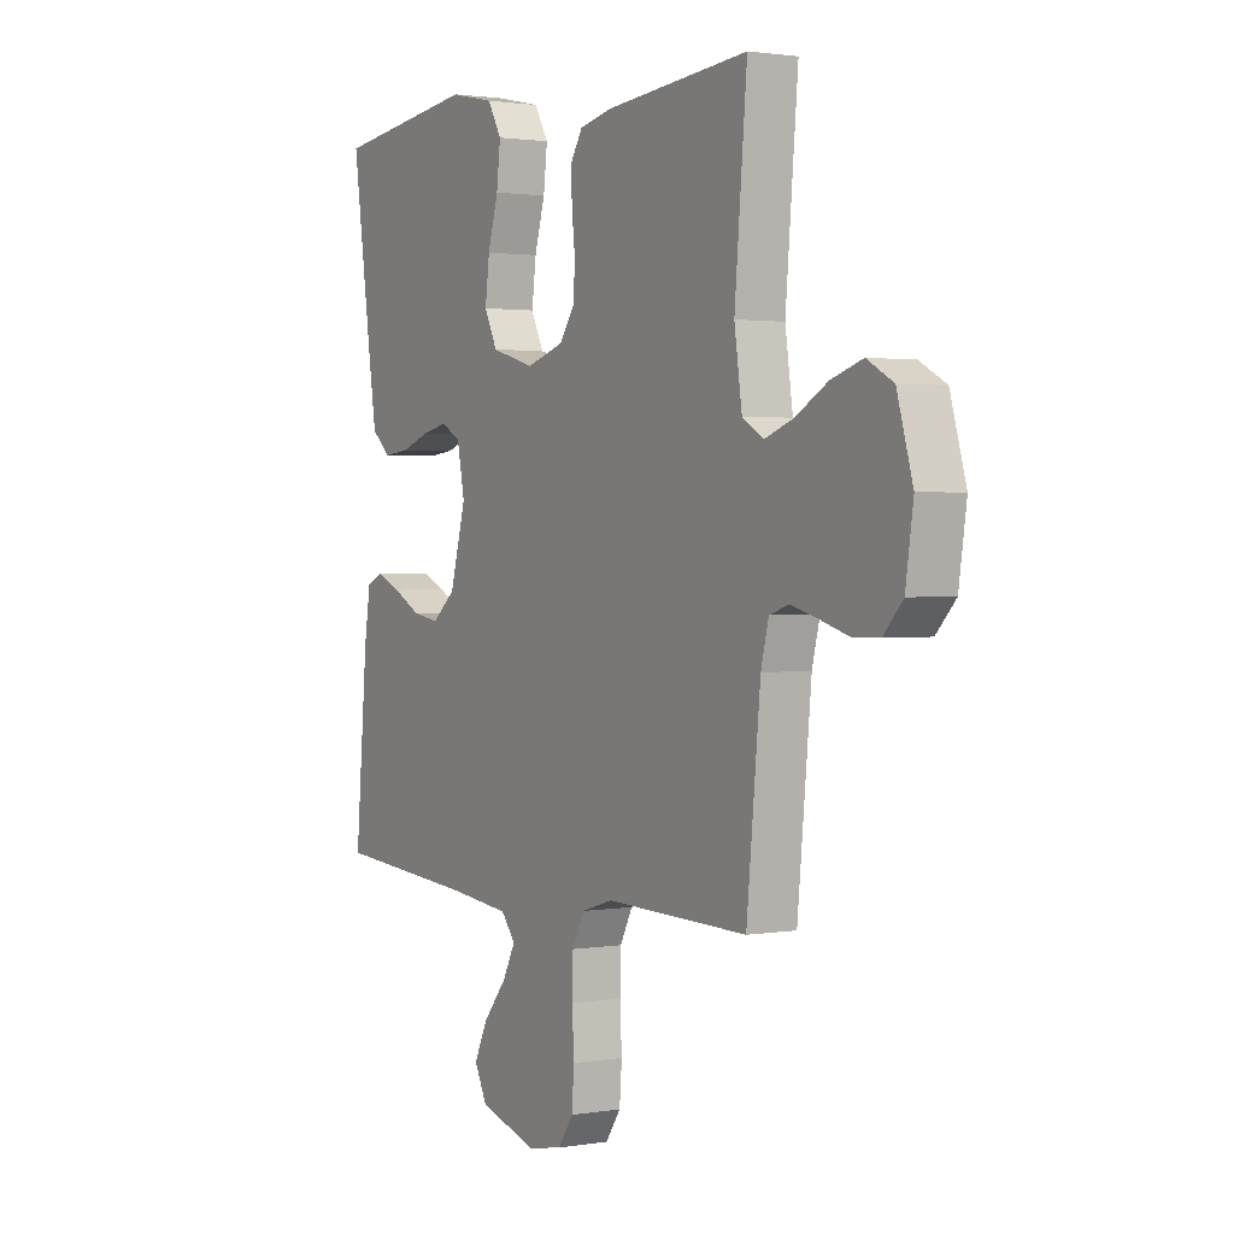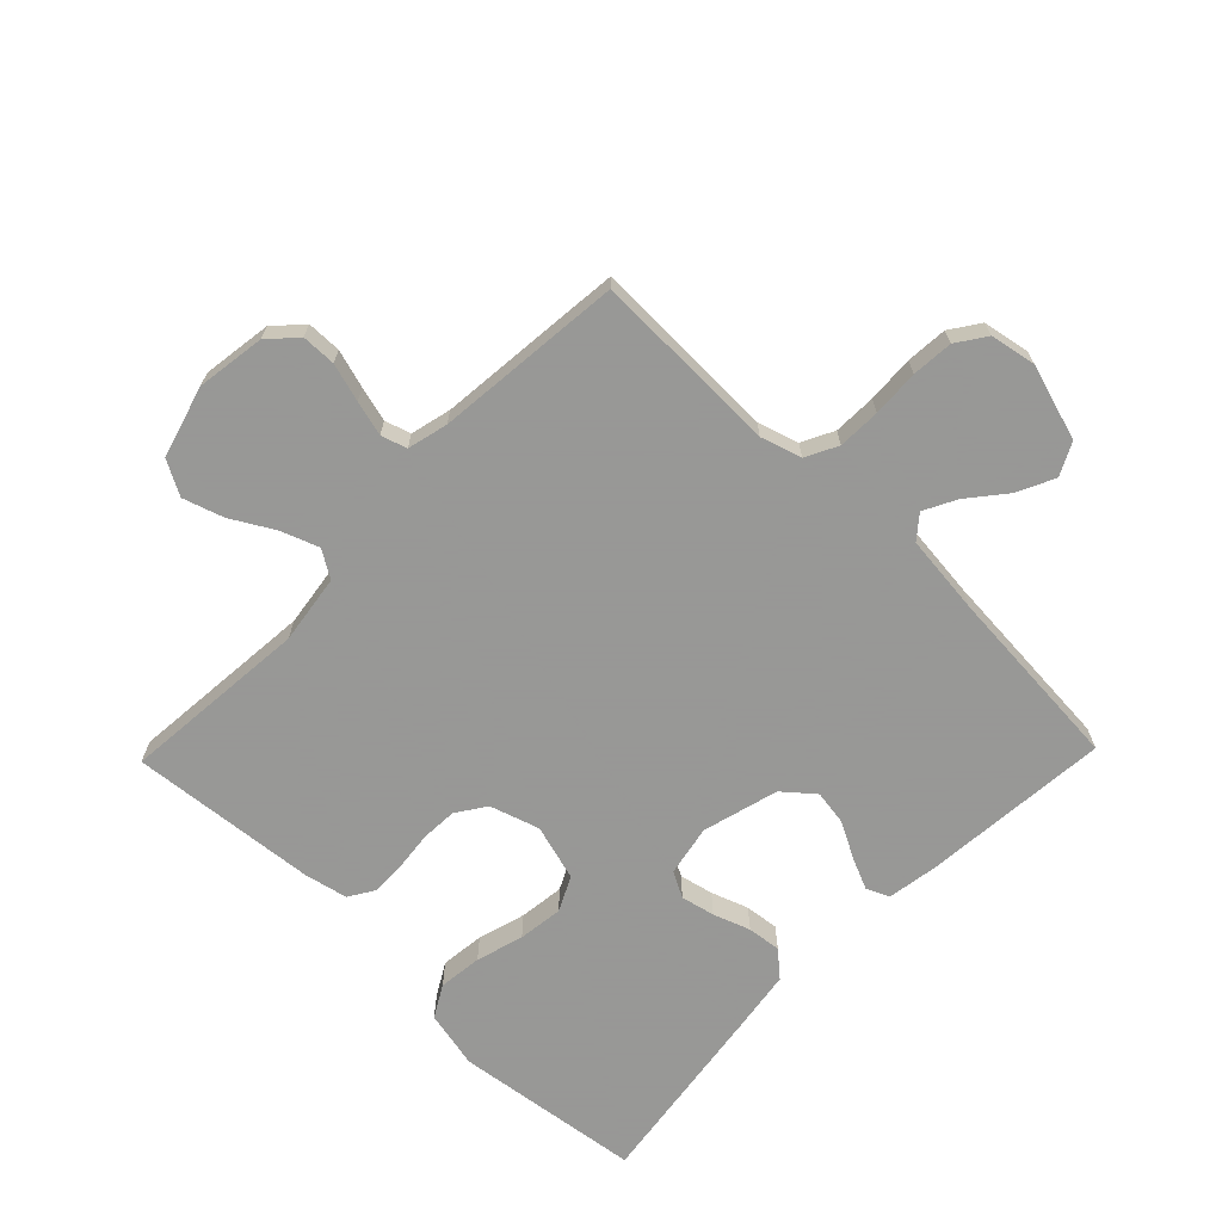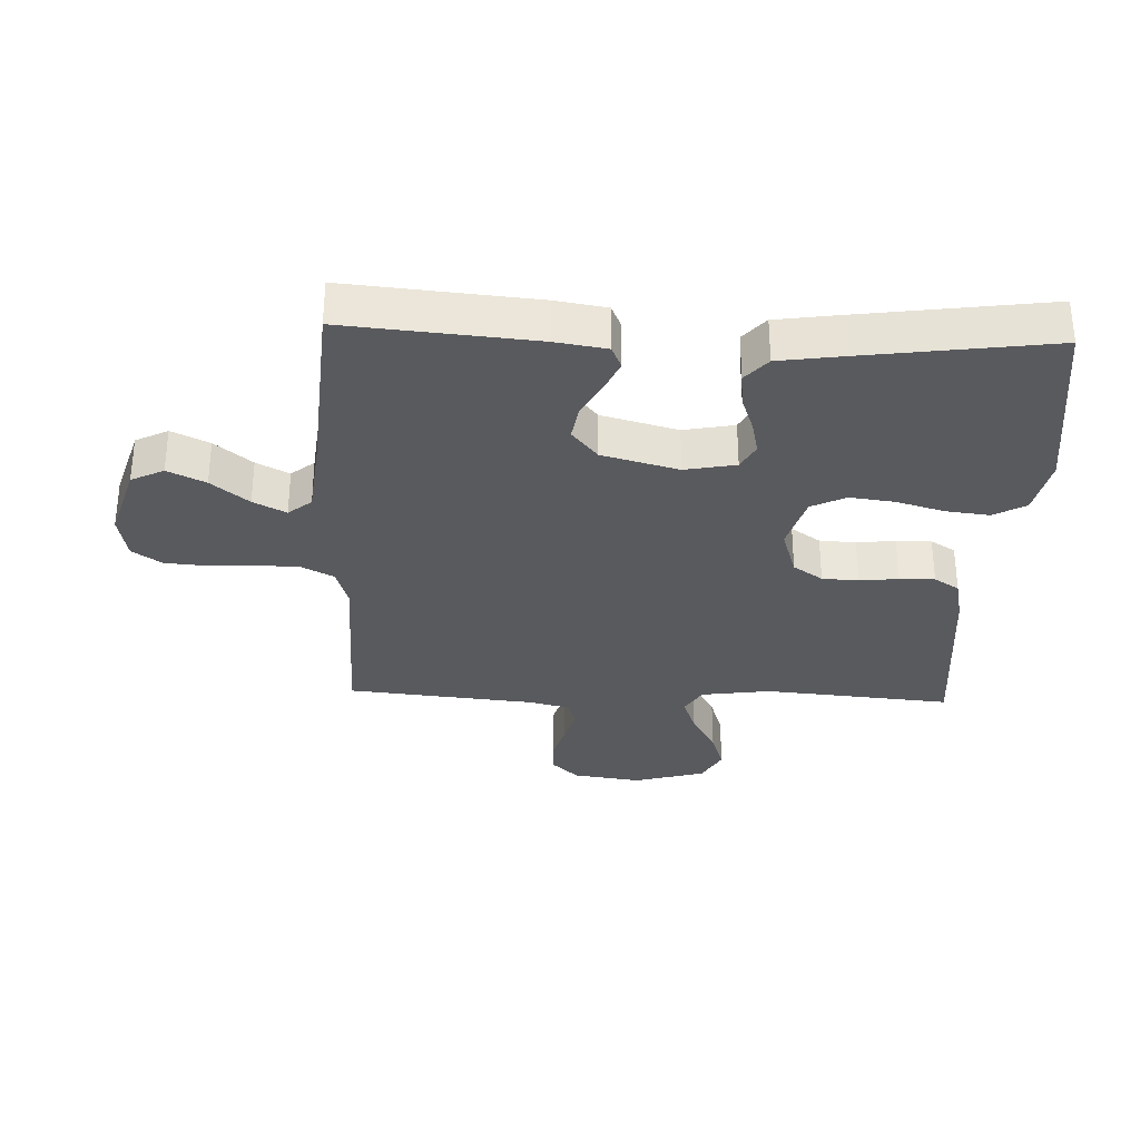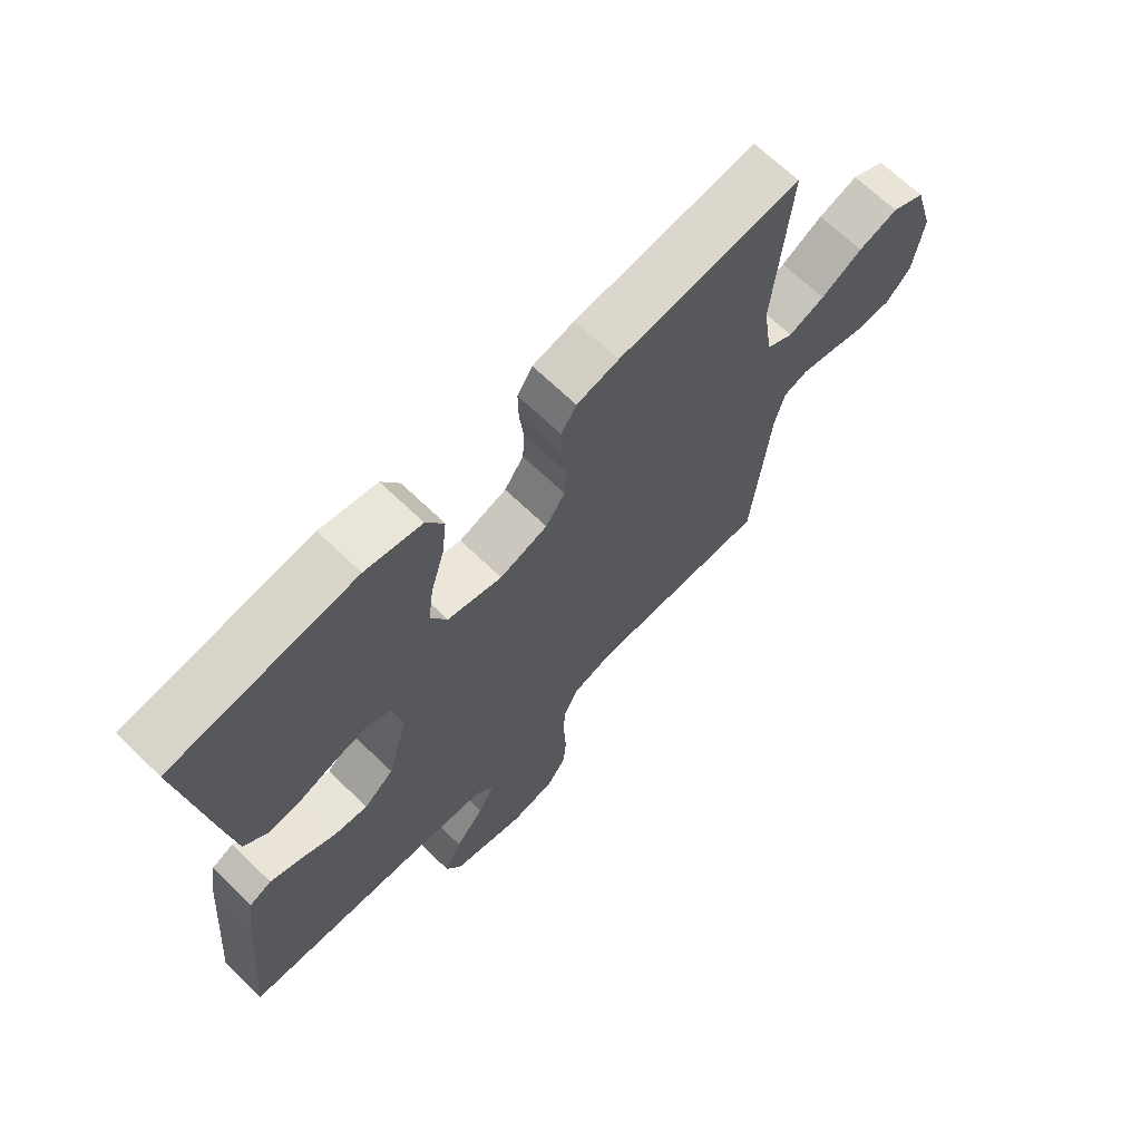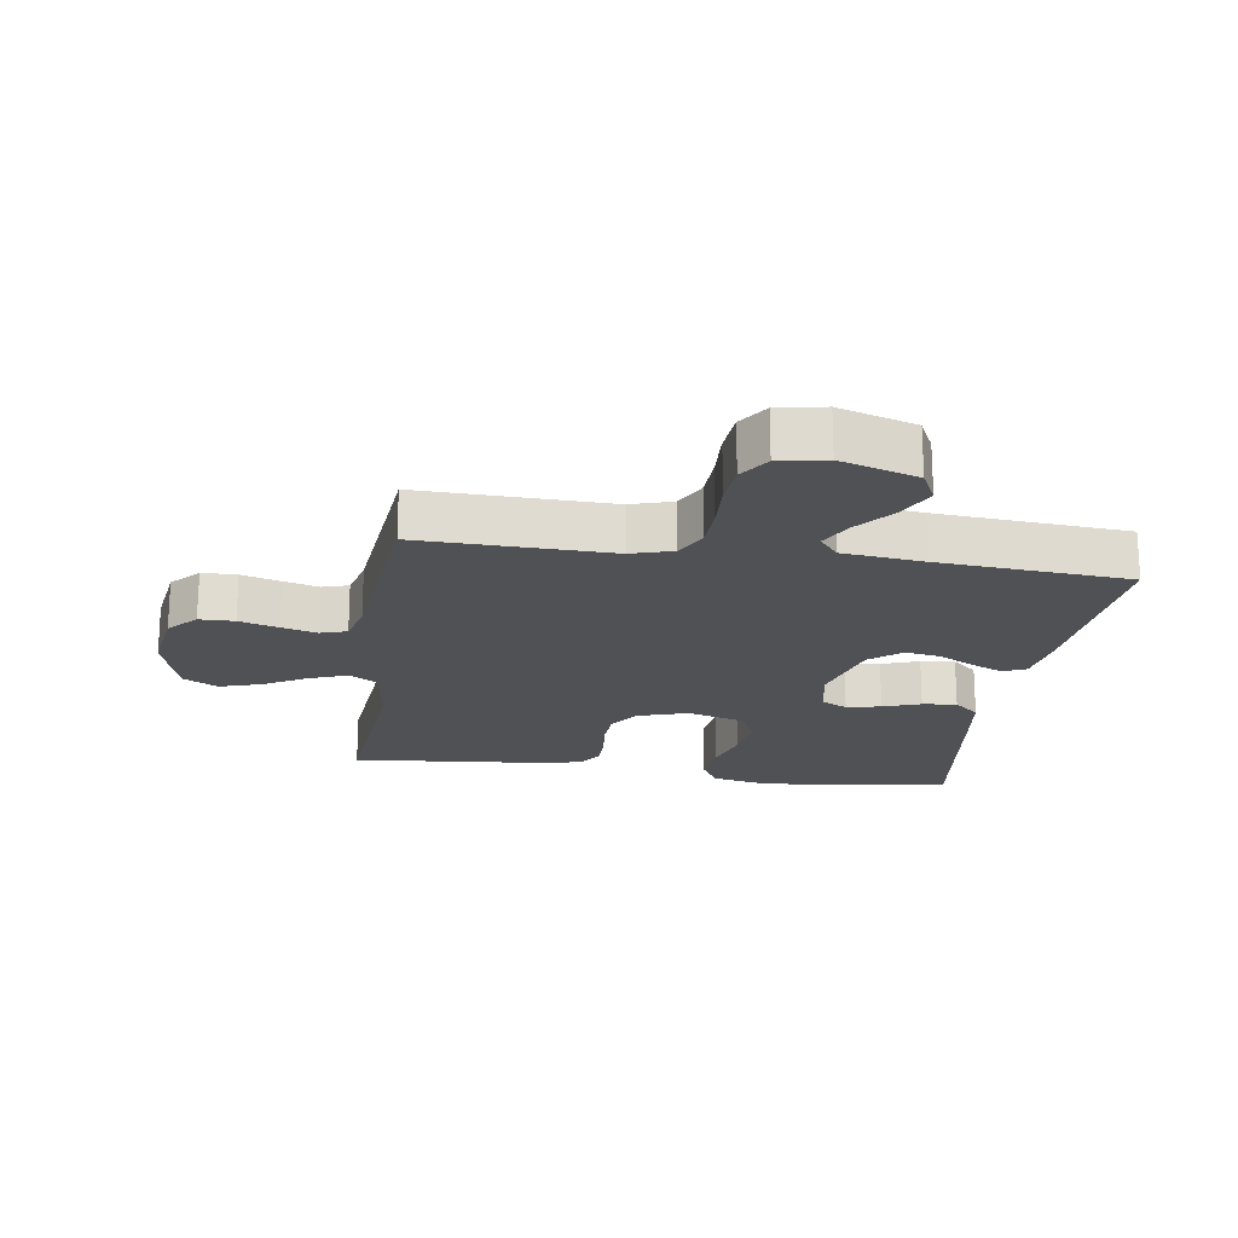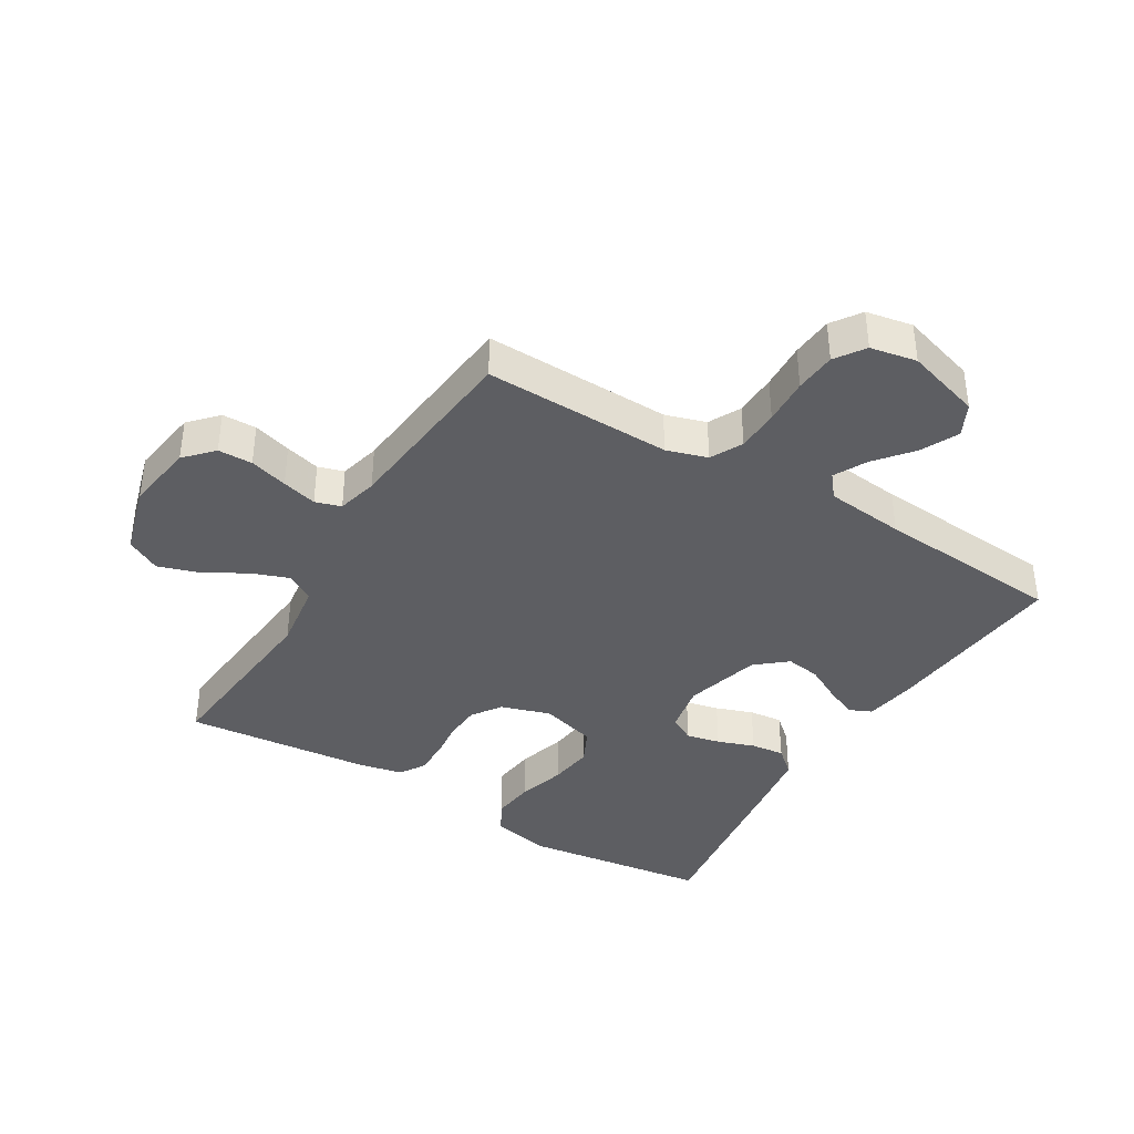
<metadata>
{"format":"obj","ext":"obj","renderer":"f3d","projection":"perspective","resolution":1024,"background":"white","views":[{"elev":1.7,"azim":58.9,"up":"+Z"},{"elev":-68.4,"azim":135.9,"up":"+Y"},{"elev":-31.8,"azim":-92.3,"up":"+Y"},{"elev":67.9,"azim":-46.0,"up":"+Z"},{"elev":-19.9,"azim":171.5,"up":"+Y"},{"elev":-38.6,"azim":148.8,"up":"+Y"}]}
</metadata>
<code>
v -0.5 0.07 -0.5
v -0.474 0.07 -0.2
v -0.461 0.07 -0.117
v -0.425 0.07 -0.101
v -0.375 0.07 -0.123
v -0.317 0.07 -0.154
v -0.261 0.07 -0.163
v -0.212 0.07 -0.122
v -0.179 0.07 0
v -0.195 0.07 0.081
v -0.236 0.07 0.103
v -0.29 0.07 0.091
v -0.349 0.07 0.07
v -0.403 0.07 0.064
v -0.443 0.07 0.099
v -0.458 0.07 0.2
v -0.5 0.07 0.5
v -0.2 0.07 0.539
v -0.107 0.07 0.519
v -0.078 0.07 0.468
v -0.086 0.07 0.398
v -0.108 0.07 0.322
v -0.117 0.07 0.25
v -0.09 0.07 0.195
v 0 0.07 0.169
v 0.079 0.07 0.194
v 0.111 0.07 0.241
v 0.114 0.07 0.299
v 0.107 0.07 0.361
v 0.106 0.07 0.417
v 0.131 0.07 0.457
v 0.2 0.07 0.472
v 0.5 0.07 0.5
v 0.474 0.07 0.2
v 0.49 0.07 0.089
v 0.534 0.07 0.062
v 0.594 0.07 0.084
v 0.662 0.07 0.123
v 0.727 0.07 0.144
v 0.782 0.07 0.114
v 0.815 0.07 0
v 0.799 0.07 -0.11
v 0.758 0.07 -0.154
v 0.703 0.07 -0.155
v 0.642 0.07 -0.137
v 0.586 0.07 -0.122
v 0.545 0.07 -0.135
v 0.529 0.07 -0.2
v 0.5 0.07 -0.5
v 0.2 0.07 -0.493
v 0.135 0.07 -0.513
v 0.109 0.07 -0.564
v 0.107 0.07 -0.632
v 0.111 0.07 -0.707
v 0.106 0.07 -0.773
v 0.074 0.07 -0.82
v 0 0.07 -0.834
v -0.121 0.07 -0.797
v -0.147 0.07 -0.745
v -0.118 0.07 -0.685
v -0.07 0.07 -0.626
v -0.043 0.07 -0.574
v -0.073 0.07 -0.537
v -0.2 0.07 -0.523
v -0.5 0 -0.5
v -0.474 0 -0.2
v -0.461 0 -0.117
v -0.425 0 -0.101
v -0.375 0 -0.123
v -0.317 0 -0.154
v -0.261 0 -0.163
v -0.212 0 -0.122
v -0.179 0 0
v -0.195 0 0.081
v -0.236 0 0.103
v -0.29 0 0.091
v -0.349 0 0.07
v -0.403 0 0.064
v -0.443 0 0.099
v -0.458 0 0.2
v -0.5 0 0.5
v -0.2 0 0.539
v -0.107 0 0.519
v -0.078 0 0.468
v -0.086 0 0.398
v -0.108 0 0.322
v -0.117 0 0.25
v -0.09 0 0.195
v 0 0 0.169
v 0.079 0 0.194
v 0.111 0 0.241
v 0.114 0 0.299
v 0.107 0 0.361
v 0.106 0 0.417
v 0.131 0 0.457
v 0.2 0 0.472
v 0.5 0 0.5
v 0.474 0 0.2
v 0.49 0 0.089
v 0.534 0 0.062
v 0.594 0 0.084
v 0.662 0 0.123
v 0.727 0 0.144
v 0.782 0 0.114
v 0.815 0 0
v 0.799 0 -0.11
v 0.758 0 -0.154
v 0.703 0 -0.155
v 0.642 0 -0.137
v 0.586 0 -0.122
v 0.545 0 -0.135
v 0.529 0 -0.2
v 0.5 0 -0.5
v 0.2 0 -0.493
v 0.135 0 -0.513
v 0.109 0 -0.564
v 0.107 0 -0.632
v 0.111 0 -0.707
v 0.106 0 -0.773
v 0.074 0 -0.82
v 0 0 -0.834
v -0.121 0 -0.797
v -0.147 0 -0.745
v -0.118 0 -0.685
v -0.07 0 -0.626
v -0.043 0 -0.574
v -0.073 0 -0.537
v -0.2 0 -0.523
f 58 59 60 61
f 58 61 62
f 57 58 62
f 56 57 62
f 53 54 55 56
f 52 53 56 62
f 51 52 62 63
f 48 49 50
f 47 48 50 51
f 42 43 44 45
f 42 45 46
f 41 42 46
f 40 41 46 47
f 37 38 39 40
f 36 37 40 47
f 31 32 33 34
f 31 34 35
f 28 29 30 31
f 27 28 31 35
f 26 27 35 36
f 19 20 21 22
f 19 22 23
f 18 19 23
f 17 18 23
f 16 17 23 24
f 12 13 14 15
f 11 12 15 16
f 3 4 5 6
f 1 2 3 6
f 64 1 6 7
f 63 64 7 8
f 51 63 8 9
f 47 51 9 10
f 25 26 36 47
f 25 47 10 11
f 11 16 24 25
f 125 124 123 122
f 126 125 122
f 126 122 121
f 126 121 120
f 120 119 118 117
f 126 120 117 116
f 127 126 116 115
f 114 113 112
f 115 114 112 111
f 109 108 107 106
f 110 109 106
f 110 106 105
f 111 110 105 104
f 104 103 102 101
f 111 104 101 100
f 98 97 96 95
f 99 98 95
f 95 94 93 92
f 99 95 92 91
f 100 99 91 90
f 86 85 84 83
f 87 86 83
f 87 83 82
f 87 82 81
f 88 87 81 80
f 79 78 77 76
f 80 79 76 75
f 70 69 68 67
f 70 67 66 65
f 71 70 65 128
f 72 71 128 127
f 73 72 127 115
f 74 73 115 111
f 111 100 90 89
f 75 74 111 89
f 89 88 80 75
f 1 65 66 2
f 2 66 67 3
f 3 67 68 4
f 4 68 69 5
f 5 69 70 6
f 6 70 71 7
f 7 71 72 8
f 8 72 73 9
f 9 73 74 10
f 10 74 75 11
f 11 75 76 12
f 12 76 77 13
f 13 77 78 14
f 14 78 79 15
f 15 79 80 16
f 16 80 81 17
f 17 81 82 18
f 18 82 83 19
f 19 83 84 20
f 20 84 85 21
f 21 85 86 22
f 22 86 87 23
f 23 87 88 24
f 24 88 89 25
f 25 89 90 26
f 26 90 91 27
f 27 91 92 28
f 28 92 93 29
f 29 93 94 30
f 30 94 95 31
f 31 95 96 32
f 32 96 97 33
f 33 97 98 34
f 34 98 99 35
f 35 99 100 36
f 36 100 101 37
f 37 101 102 38
f 38 102 103 39
f 39 103 104 40
f 40 104 105 41
f 41 105 106 42
f 42 106 107 43
f 43 107 108 44
f 44 108 109 45
f 45 109 110 46
f 46 110 111 47
f 47 111 112 48
f 48 112 113 49
f 49 113 114 50
f 50 114 115 51
f 51 115 116 52
f 52 116 117 53
f 53 117 118 54
f 54 118 119 55
f 55 119 120 56
f 56 120 121 57
f 57 121 122 58
f 58 122 123 59
f 59 123 124 60
f 60 124 125 61
f 61 125 126 62
f 62 126 127 63
f 63 127 128 64
f 64 128 65 1

</code>
